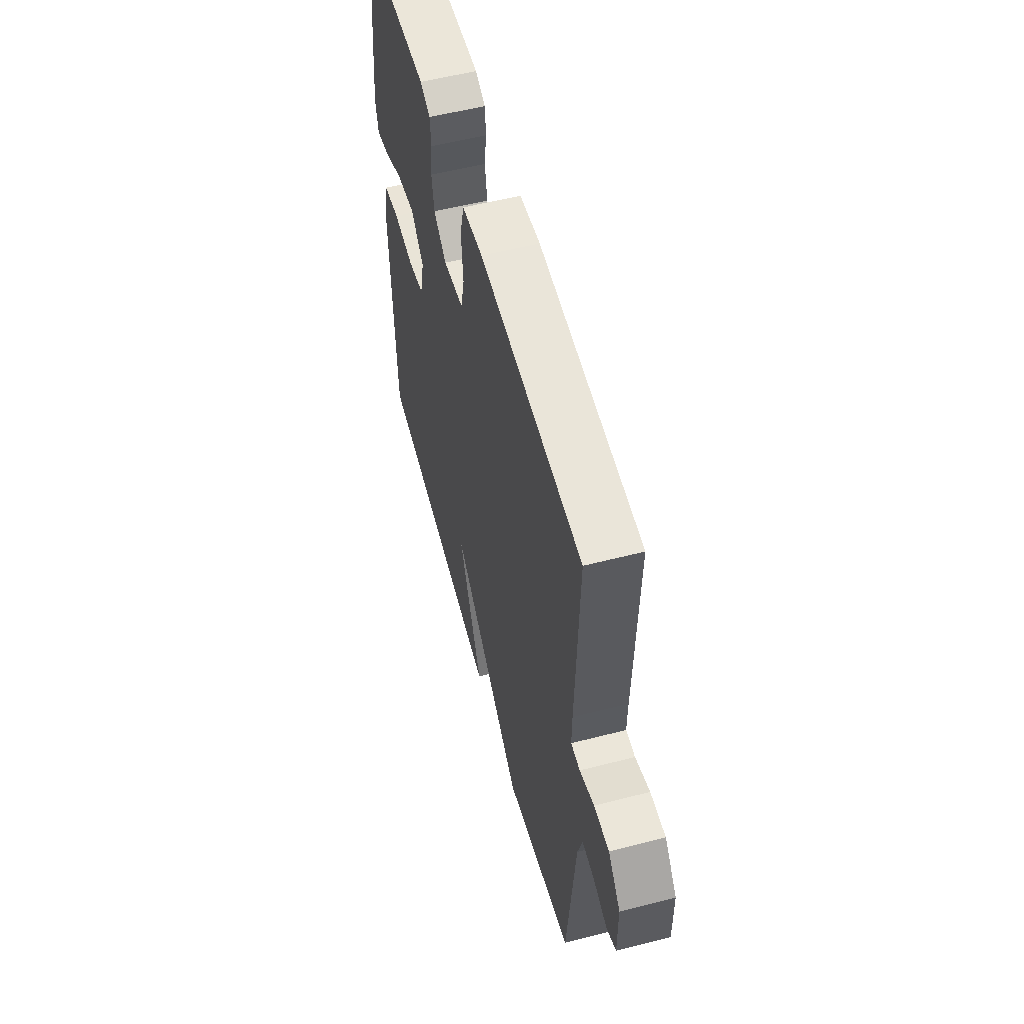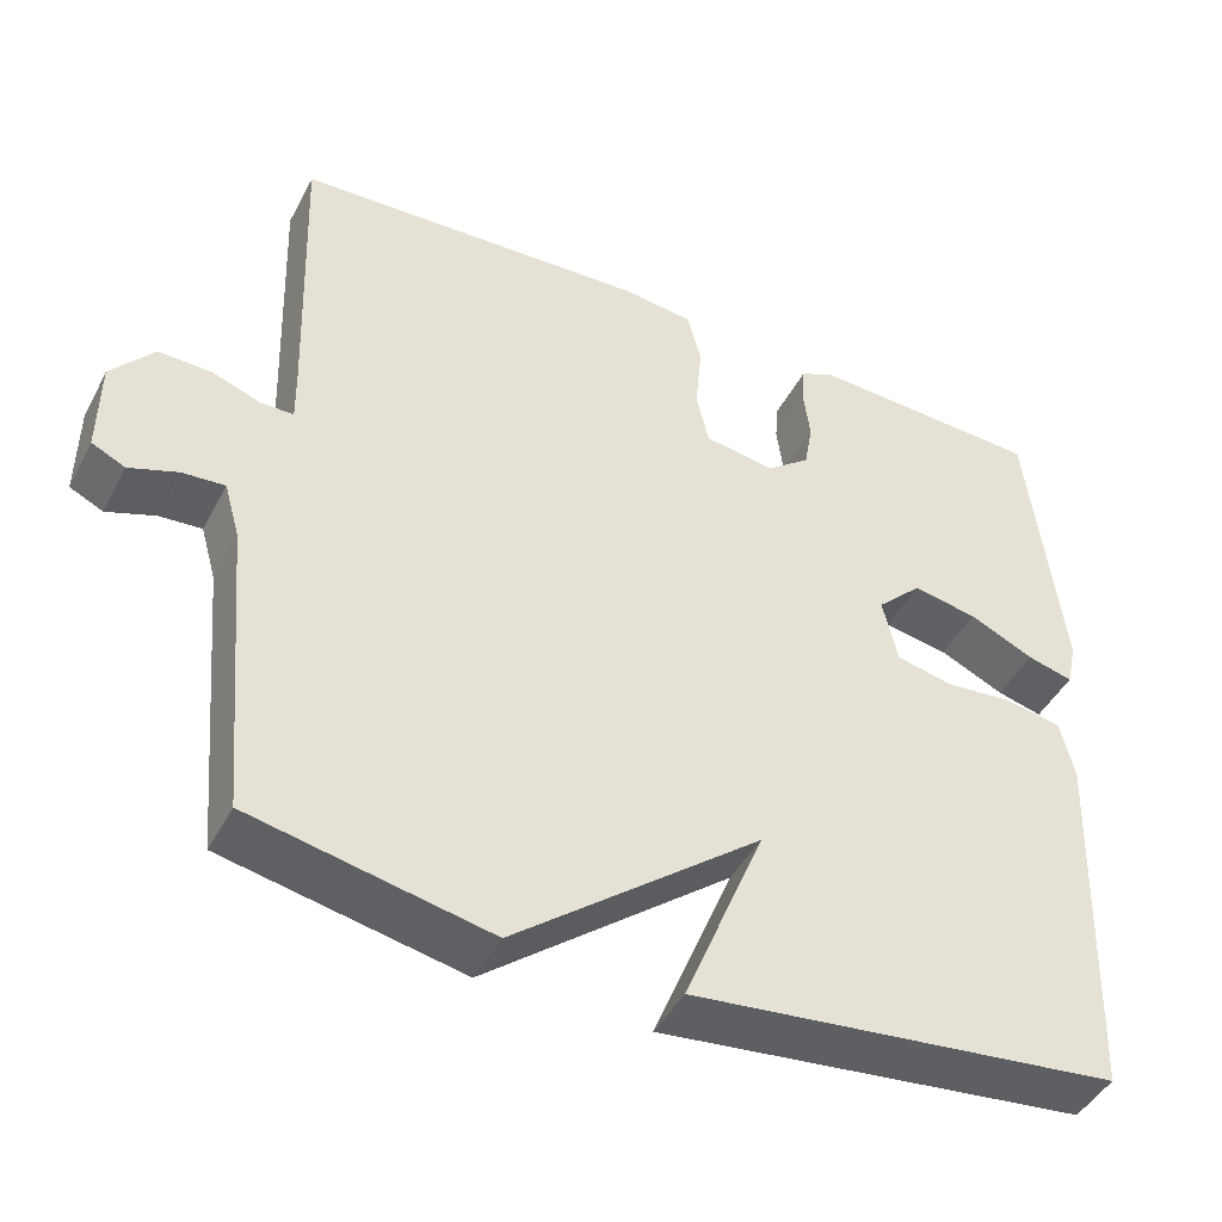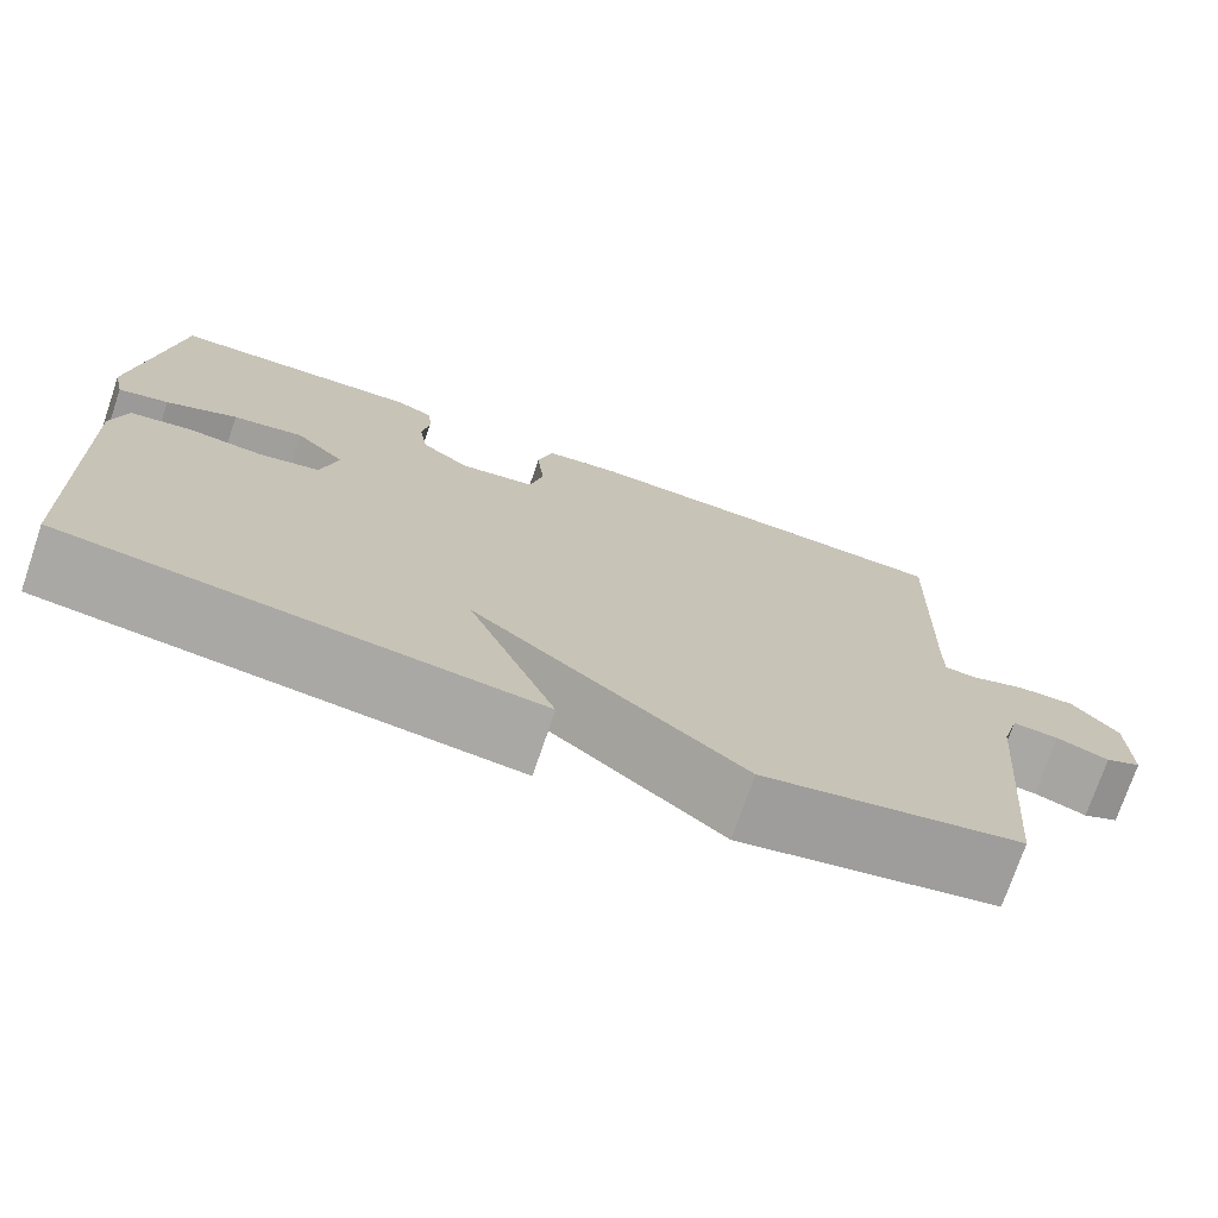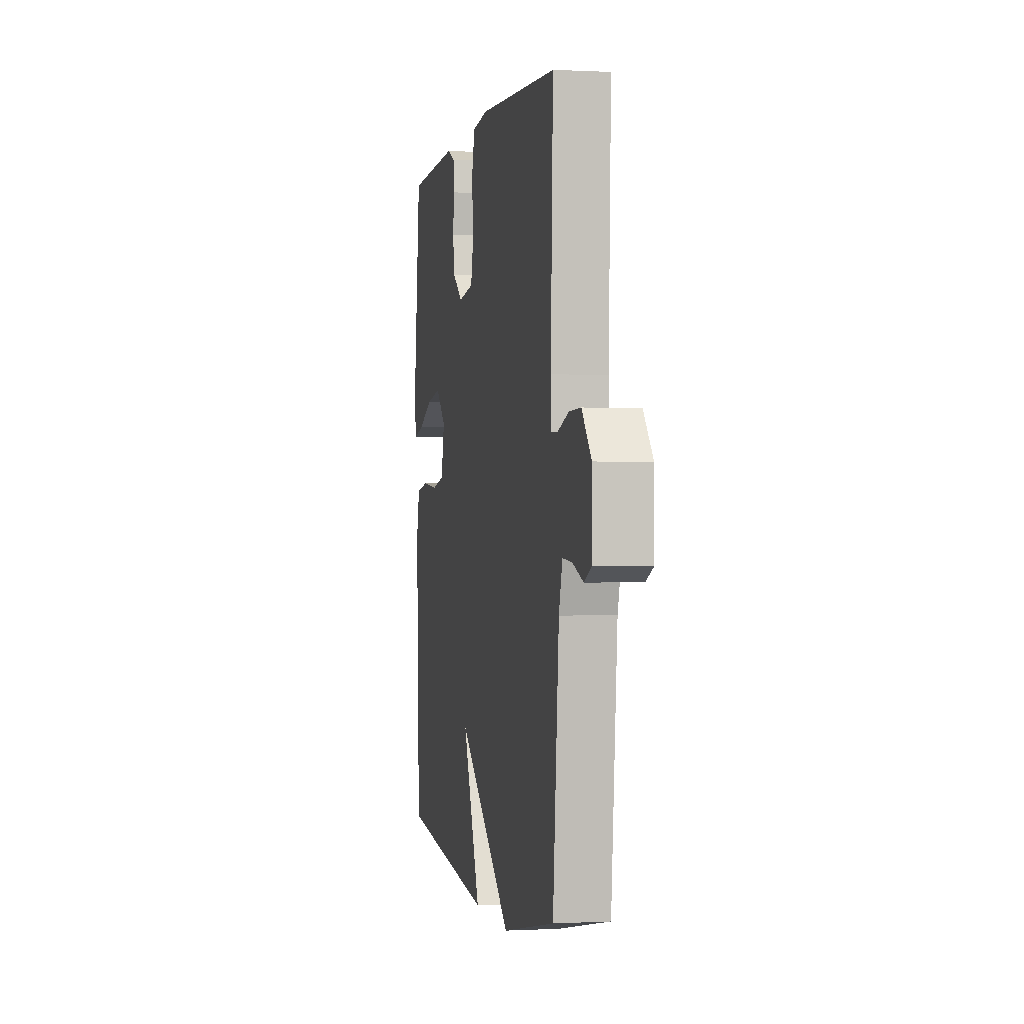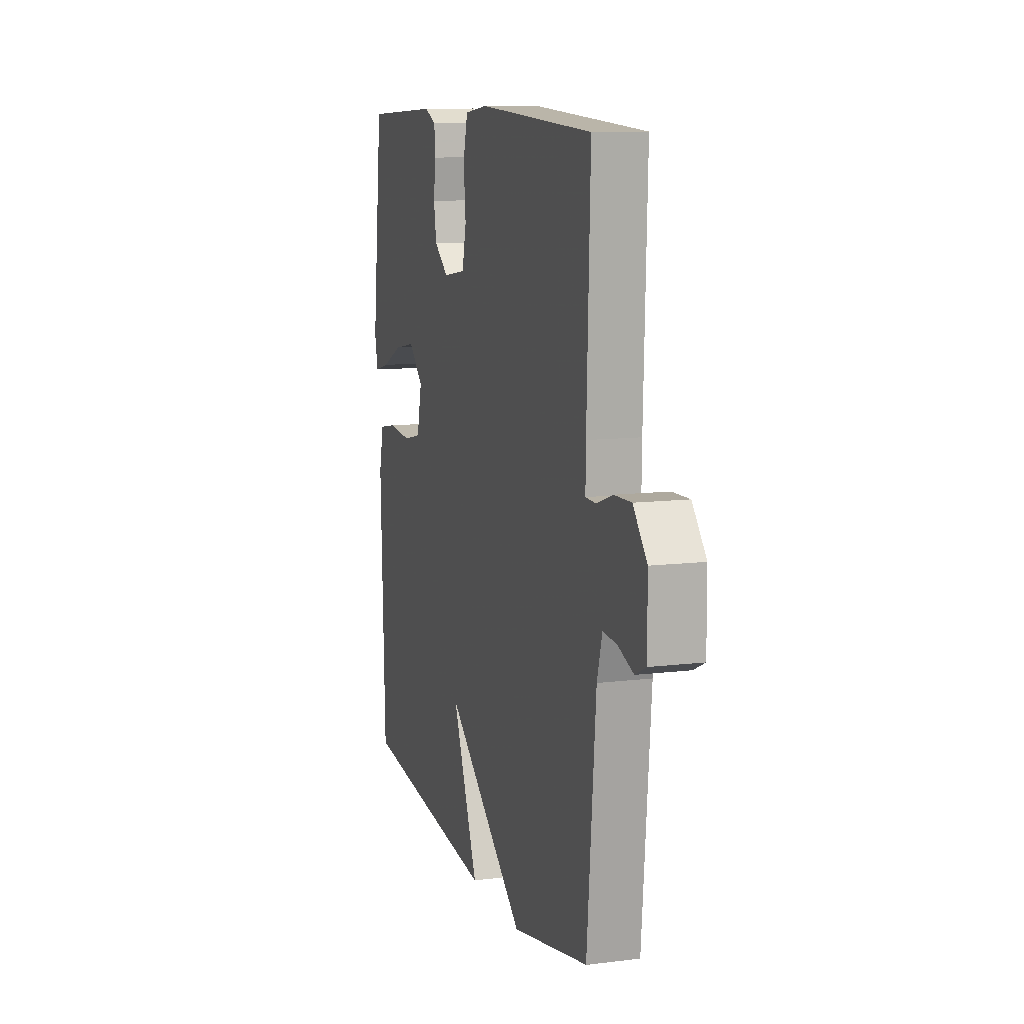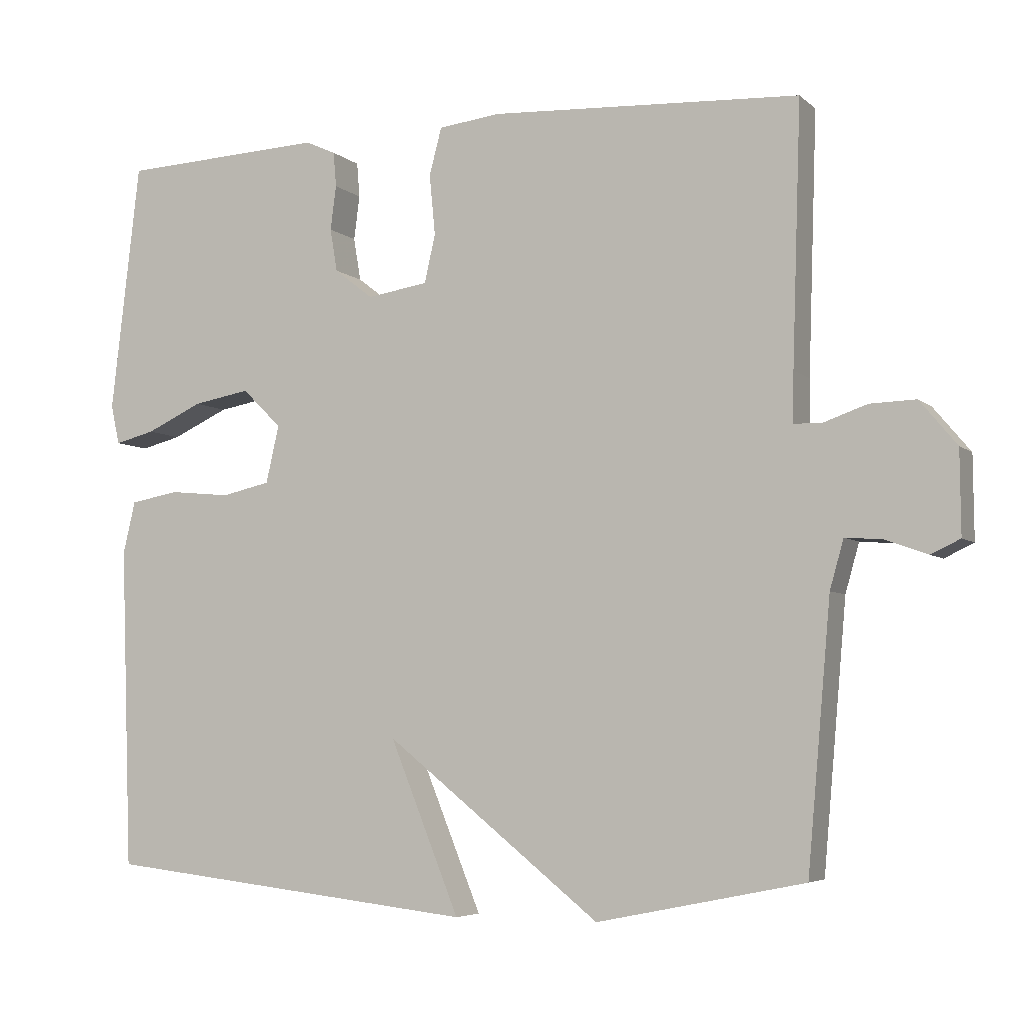
<metadata>
{"format":"obj","ext":"obj","renderer":"f3d","projection":"perspective","resolution":1024,"background":"white","views":[{"elev":56.3,"azim":-105.1,"up":"+Z"},{"elev":-44.9,"azim":-26.4,"up":"+Z"},{"elev":-74.2,"azim":161.2,"up":"+Z"},{"elev":-0.0,"azim":-101.3,"up":"+Z"},{"elev":10.8,"azim":-107.1,"up":"+Z"},{"elev":-5.3,"azim":-155.8,"up":"+Z"}]}
</metadata>
<code>
v 0.5 0.07 0.5
v 0.54 0.07 0.156
v 0.528 0.07 0.102
v 0.473 0.07 0.116
v 0.395 0.07 0.152
v 0.317 0.07 0.166
v 0.263 0.07 0.113
v 0.281 0.07 0.034
v 0.348 0.07 0.019
v 0.432 0.07 0.027
v 0.499 0.07 0.015
v 0.516 0.07 -0.057
v 0.5 0.07 -0.5
v -0.015 0.07 -0.558
v 0.081 0.07 -0.322
v -0.215 0.07 -0.558
v -0.5 0.07 -0.5
v -0.532 0.07 -0.138
v -0.551 0.07 -0.071
v -0.602 0.07 -0.075
v -0.66 0.07 -0.096
v -0.7 0.07 -0.077
v -0.699 0.07 0.037
v -0.648 0.07 0.098
v -0.585 0.07 0.096
v -0.525 0.07 0.075
v -0.487 0.07 0.076
v -0.488 0.07 0.144
v -0.5 0.07 0.5
v -0.074 0.07 0.522
v 0.011 0.07 0.512
v 0.028 0.07 0.447
v 0.02 0.07 0.364
v 0.035 0.07 0.298
v 0.119 0.07 0.285
v 0.172 0.07 0.326
v 0.182 0.07 0.385
v 0.174 0.07 0.446
v 0.178 0.07 0.494
v 0.22 0.07 0.513
v 0.5 0 0.5
v 0.54 0 0.156
v 0.528 0 0.102
v 0.473 0 0.116
v 0.395 0 0.152
v 0.317 0 0.166
v 0.263 0 0.113
v 0.281 0 0.034
v 0.348 0 0.019
v 0.432 0 0.027
v 0.499 0 0.015
v 0.516 0 -0.057
v 0.5 0 -0.5
v -0.015 0 -0.558
v 0.081 0 -0.322
v -0.215 0 -0.558
v -0.5 0 -0.5
v -0.532 0 -0.138
v -0.551 0 -0.071
v -0.602 0 -0.075
v -0.66 0 -0.096
v -0.7 0 -0.077
v -0.699 0 0.037
v -0.648 0 0.098
v -0.585 0 0.096
v -0.525 0 0.075
v -0.487 0 0.076
v -0.488 0 0.144
v -0.5 0 0.5
v -0.074 0 0.522
v 0.011 0 0.512
v 0.028 0 0.447
v 0.02 0 0.364
v 0.035 0 0.298
v 0.119 0 0.285
v 0.172 0 0.326
v 0.182 0 0.385
v 0.174 0 0.446
v 0.178 0 0.494
v 0.22 0 0.513
f 3 4 5
f 2 3 5
f 1 2 5
f 40 1 5
f 39 40 5
f 38 39 5
f 37 38 5
f 36 37 5 6
f 35 36 6 7
f 34 35 7 8
f 31 32 33
f 30 31 33
f 29 30 33
f 28 29 33
f 27 28 33 34
f 24 25 26
f 23 24 26
f 22 23 26
f 21 22 26
f 20 21 26
f 19 20 26 27
f 27 34 8
f 19 27 8
f 18 19 8
f 18 8 9
f 17 18 9
f 16 17 9
f 15 16 9
f 13 14 15
f 12 13 15
f 11 12 15
f 10 11 15
f 9 10 15
f 45 44 43
f 45 43 42
f 45 42 41
f 45 41 80
f 45 80 79
f 45 79 78
f 45 78 77
f 46 45 77 76
f 47 46 76 75
f 48 47 75 74
f 73 72 71
f 73 71 70
f 73 70 69
f 73 69 68
f 74 73 68 67
f 66 65 64
f 66 64 63
f 66 63 62
f 66 62 61
f 66 61 60
f 67 66 60 59
f 48 74 67
f 48 67 59
f 48 59 58
f 49 48 58
f 49 58 57
f 49 57 56
f 49 56 55
f 55 54 53
f 55 53 52
f 55 52 51
f 55 51 50
f 55 50 49
f 1 41 42 2
f 2 42 43 3
f 3 43 44 4
f 4 44 45 5
f 5 45 46 6
f 6 46 47 7
f 7 47 48 8
f 8 48 49 9
f 9 49 50 10
f 10 50 51 11
f 11 51 52 12
f 12 52 53 13
f 13 53 54 14
f 14 54 55 15
f 15 55 56 16
f 16 56 57 17
f 17 57 58 18
f 18 58 59 19
f 19 59 60 20
f 20 60 61 21
f 21 61 62 22
f 22 62 63 23
f 23 63 64 24
f 24 64 65 25
f 25 65 66 26
f 26 66 67 27
f 27 67 68 28
f 28 68 69 29
f 29 69 70 30
f 30 70 71 31
f 31 71 72 32
f 32 72 73 33
f 33 73 74 34
f 34 74 75 35
f 35 75 76 36
f 36 76 77 37
f 37 77 78 38
f 38 78 79 39
f 39 79 80 40
f 40 80 41 1

</code>
